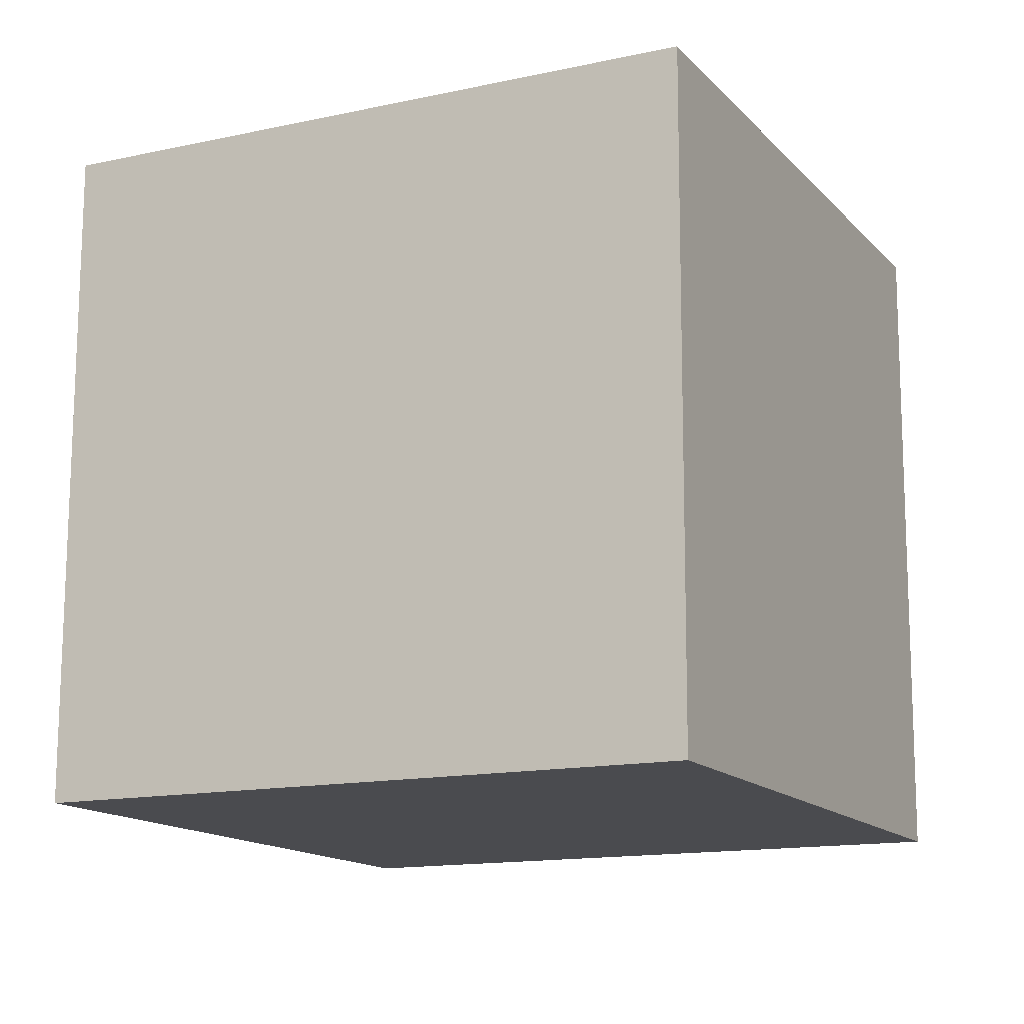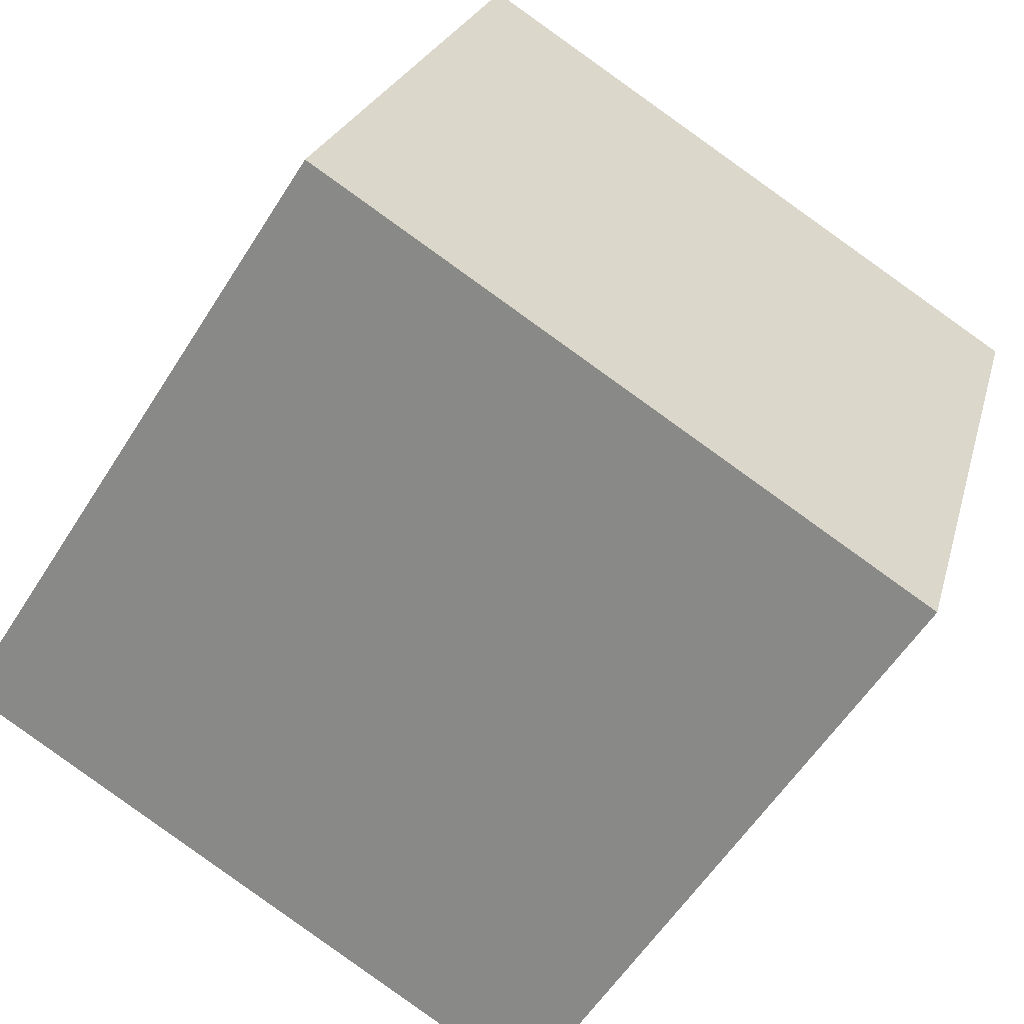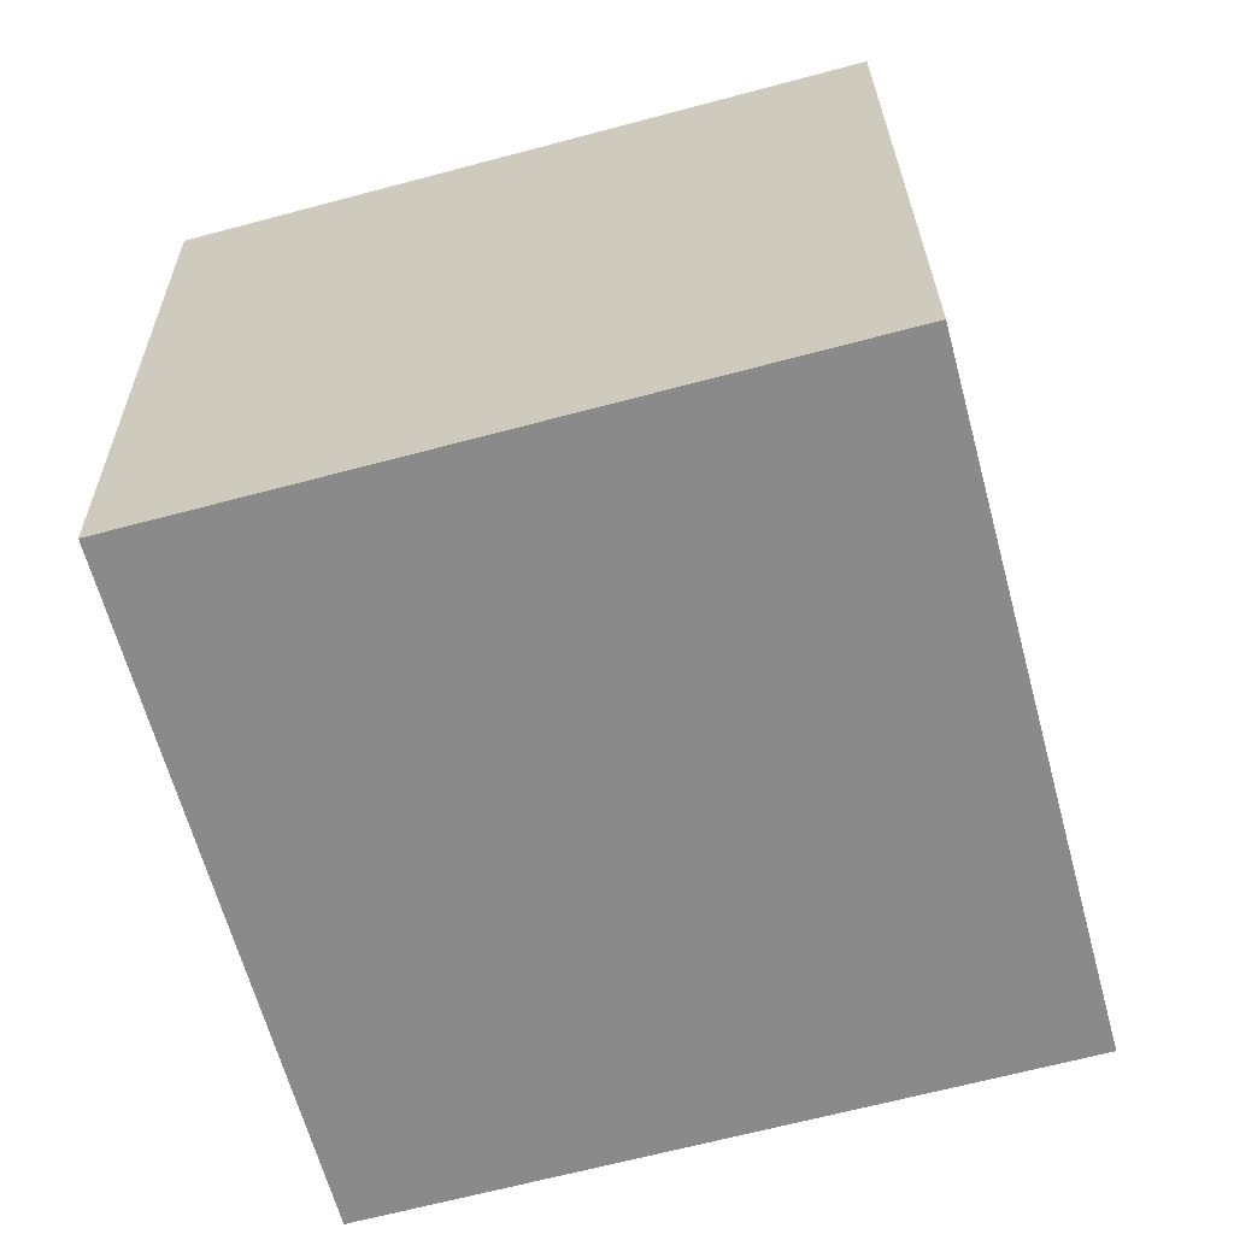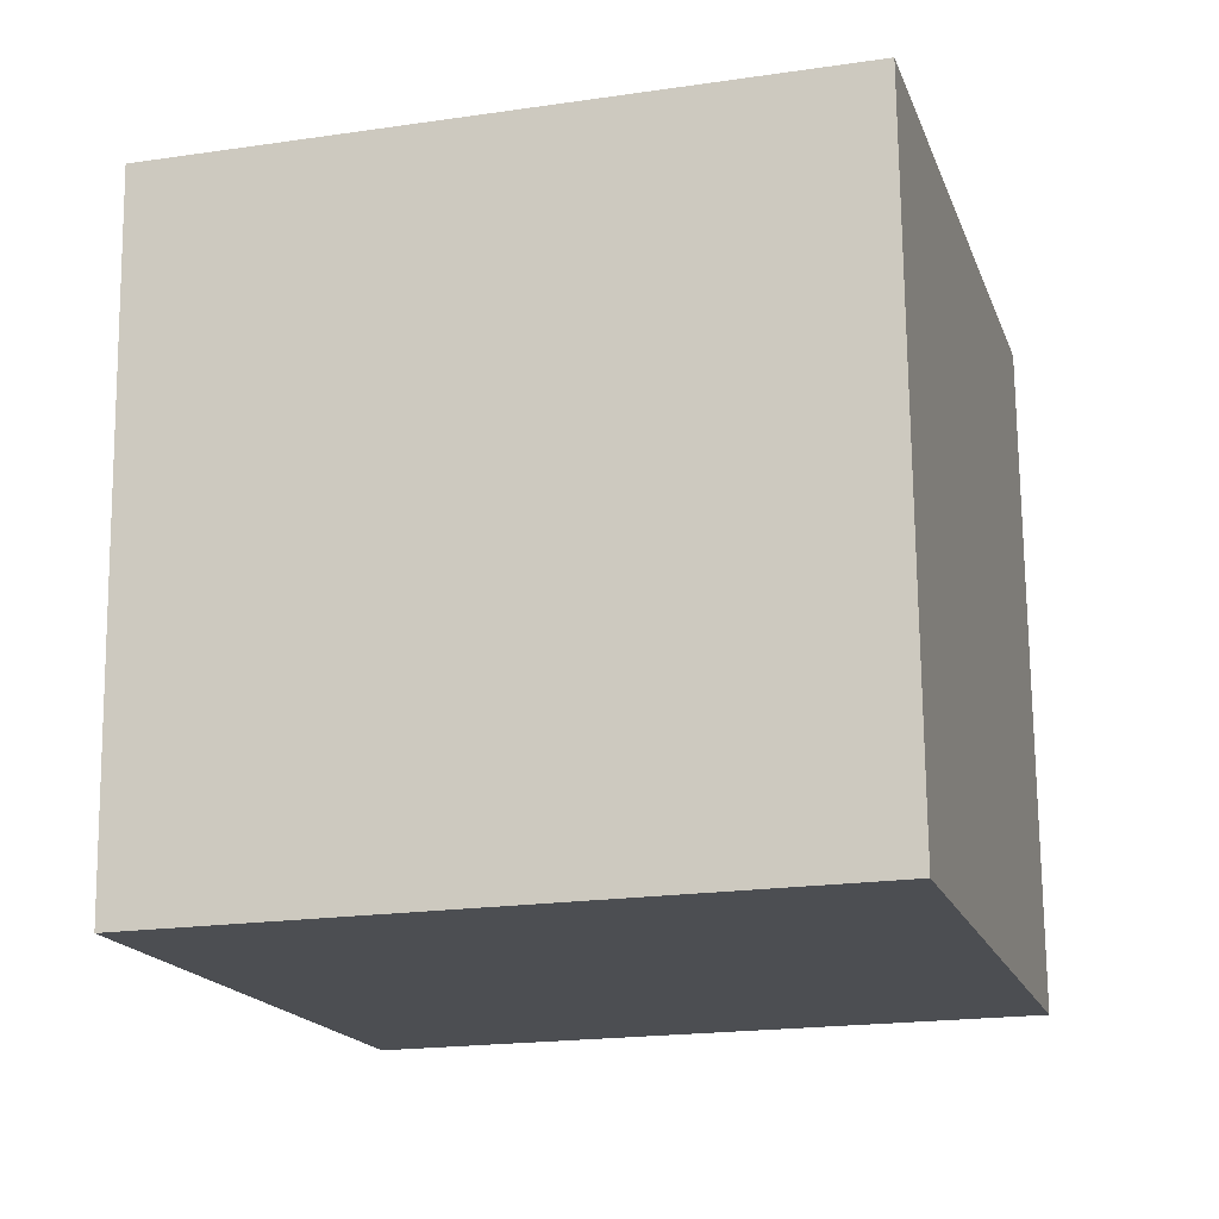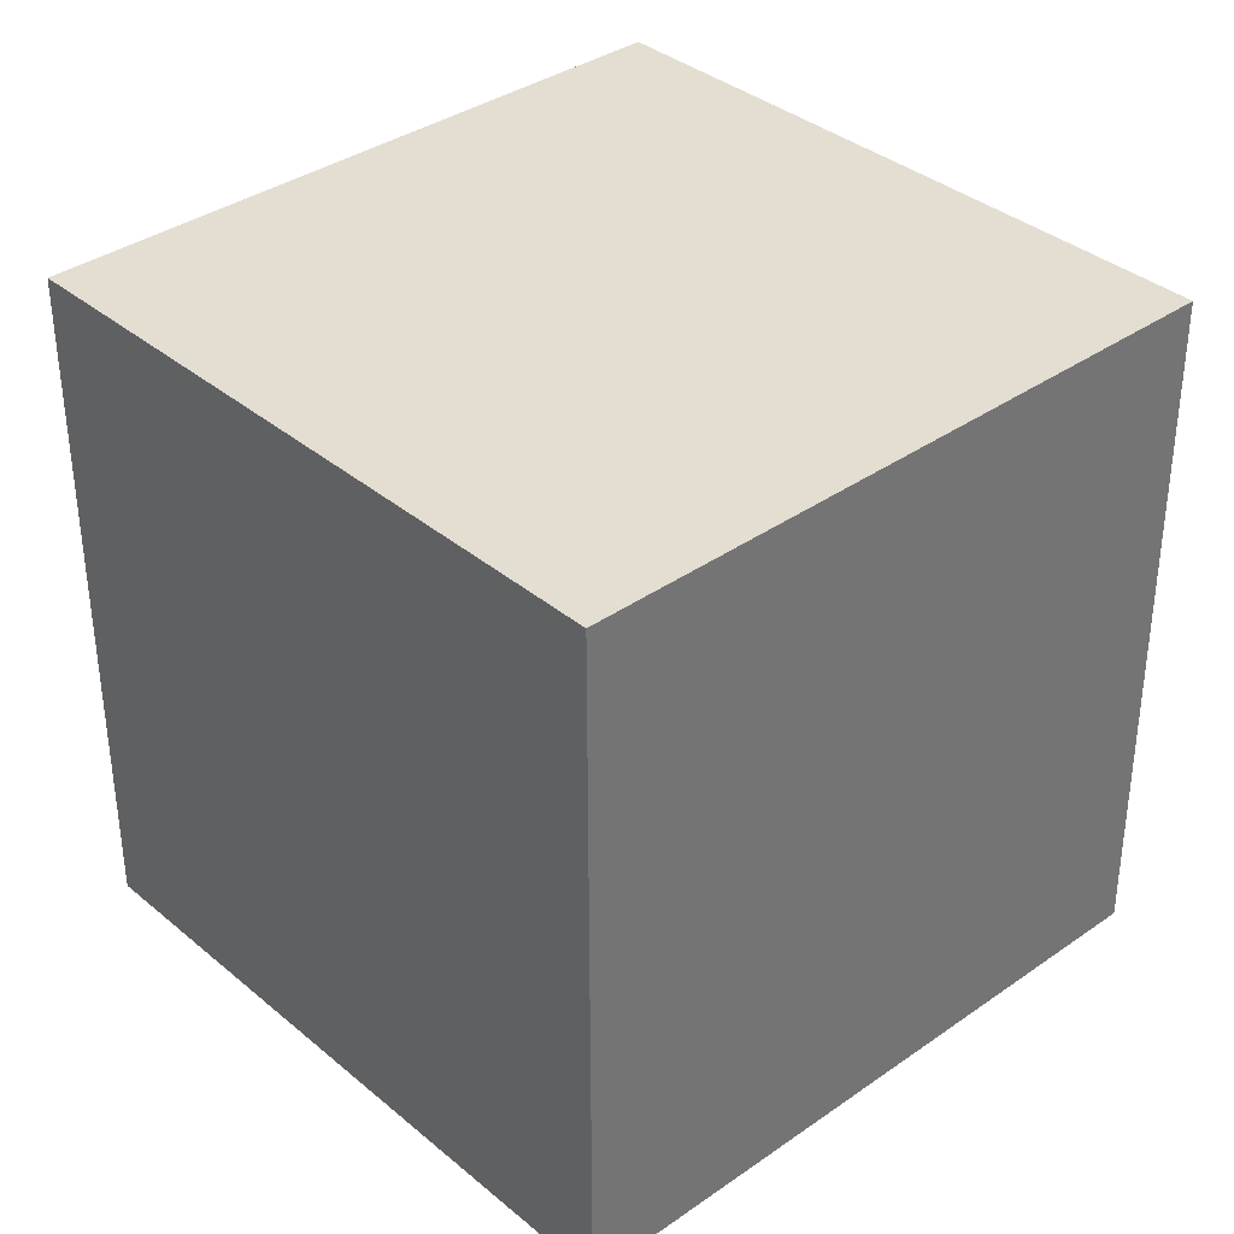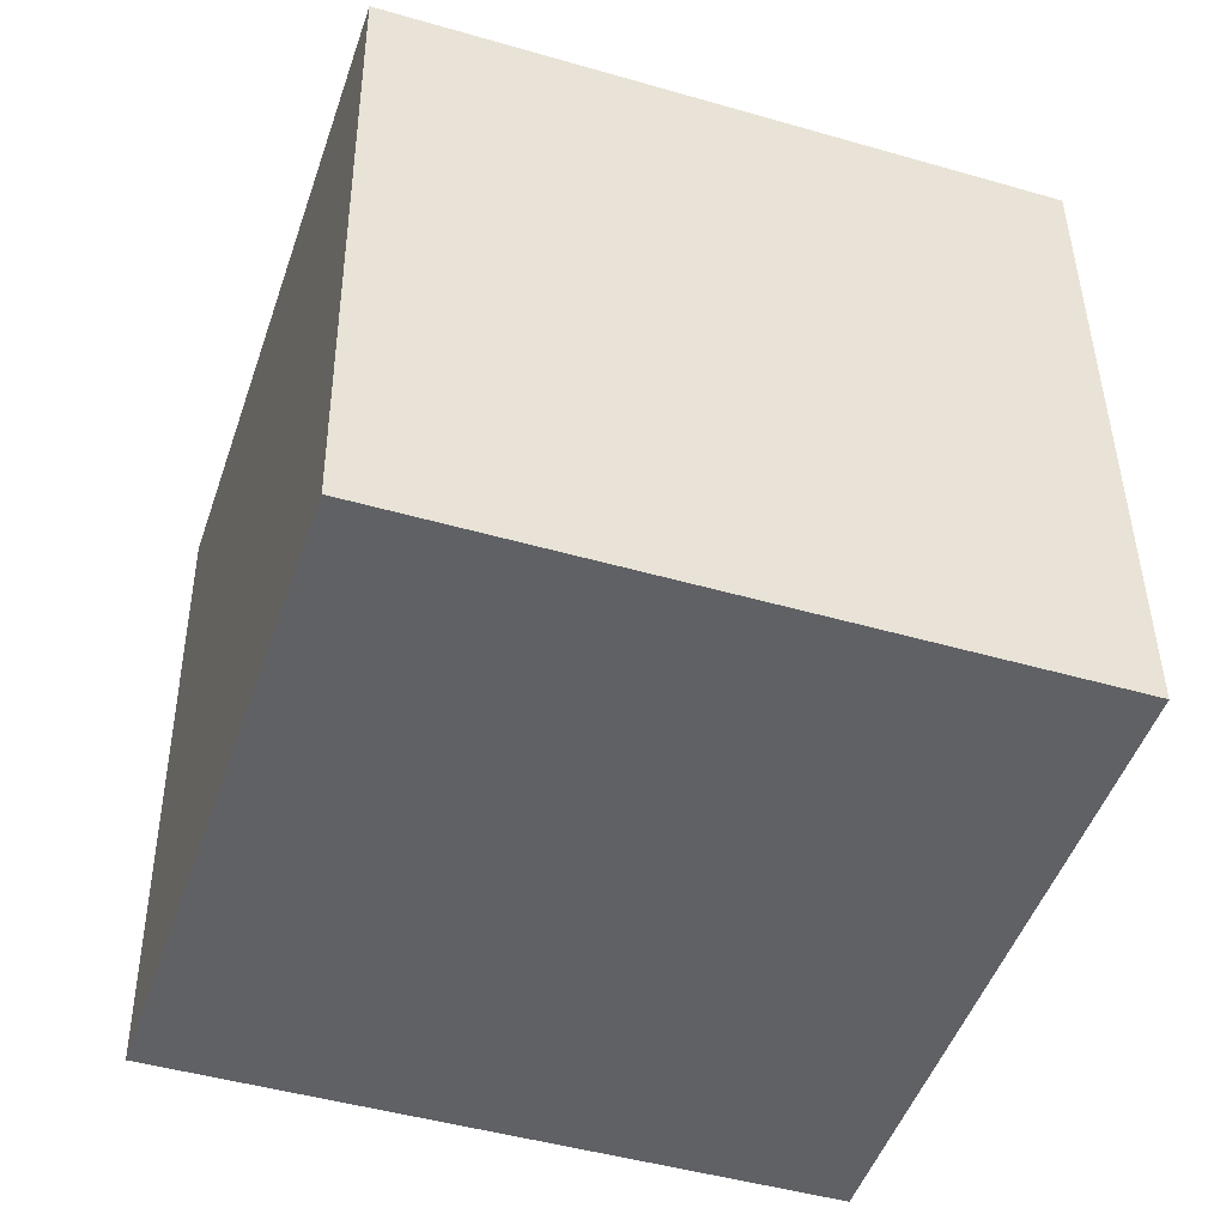
<metadata>
{"format":"obj","ext":"obj","renderer":"f3d","projection":"perspective","resolution":1024,"background":"white","views":[{"elev":-14.9,"azim":-137.0,"up":"+Y"},{"elev":-56.7,"azim":-31.3,"up":"+Z"},{"elev":-63.6,"azim":-58.1,"up":"+Y"},{"elev":-17.2,"azim":-57.5,"up":"+Y"},{"elev":35.4,"azim":-115.6,"up":"+Y"},{"elev":-47.2,"azim":-1.5,"up":"+Y"}]}
</metadata>
<code>
v -7.928 -5.14 -9.04
v -5.026 -5.046 0.5293
v -8.027 4.859 -9.108
v -5.124 4.953 0.4605
v 1.64 -5.066 -11.94
v 4.543 -4.972 -2.374
v 1.542 4.933 -12.01
v 4.445 5.027 -2.443
f 2 4 1
f 5 2 1
f 1 4 3
f 3 5 1
f 2 8 4
f 6 2 5
f 6 8 2
f 4 8 3
f 7 5 3
f 3 8 7
f 7 6 5
f 8 6 7

</code>
